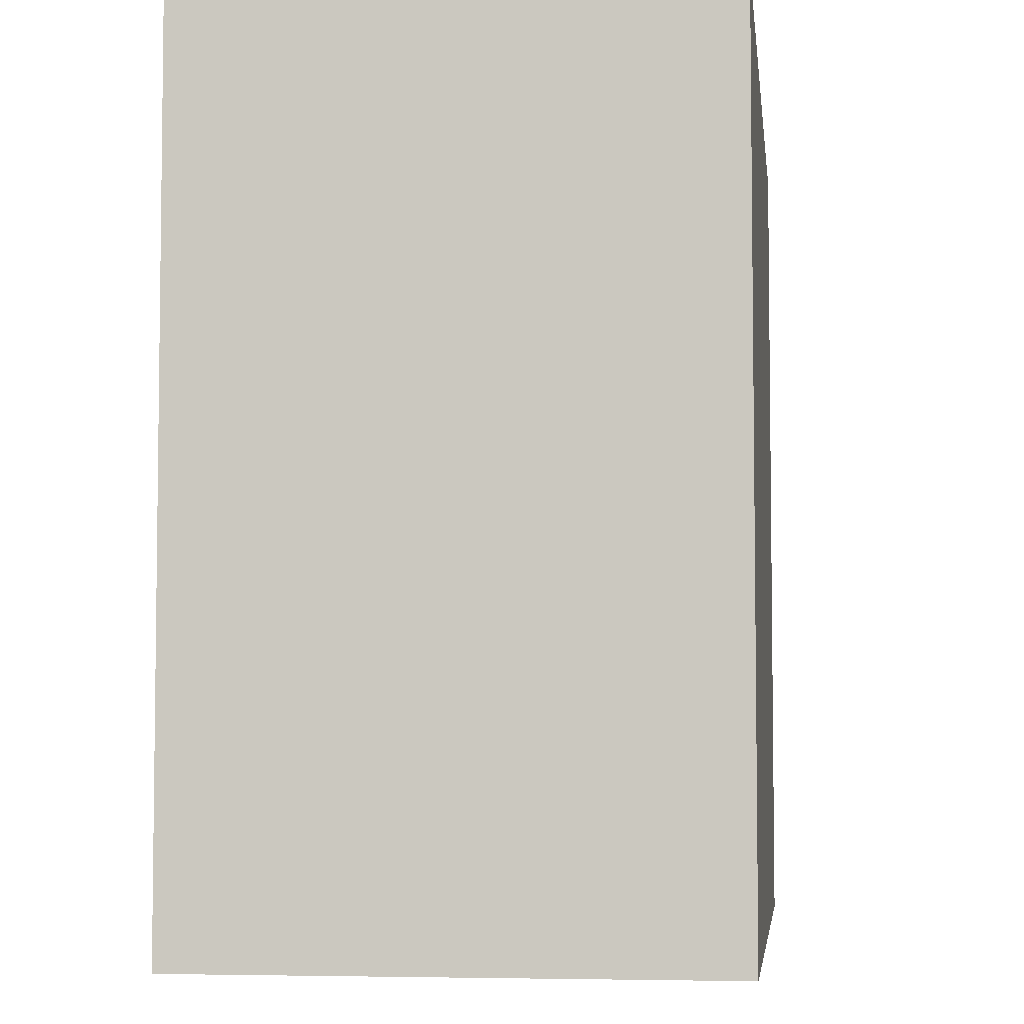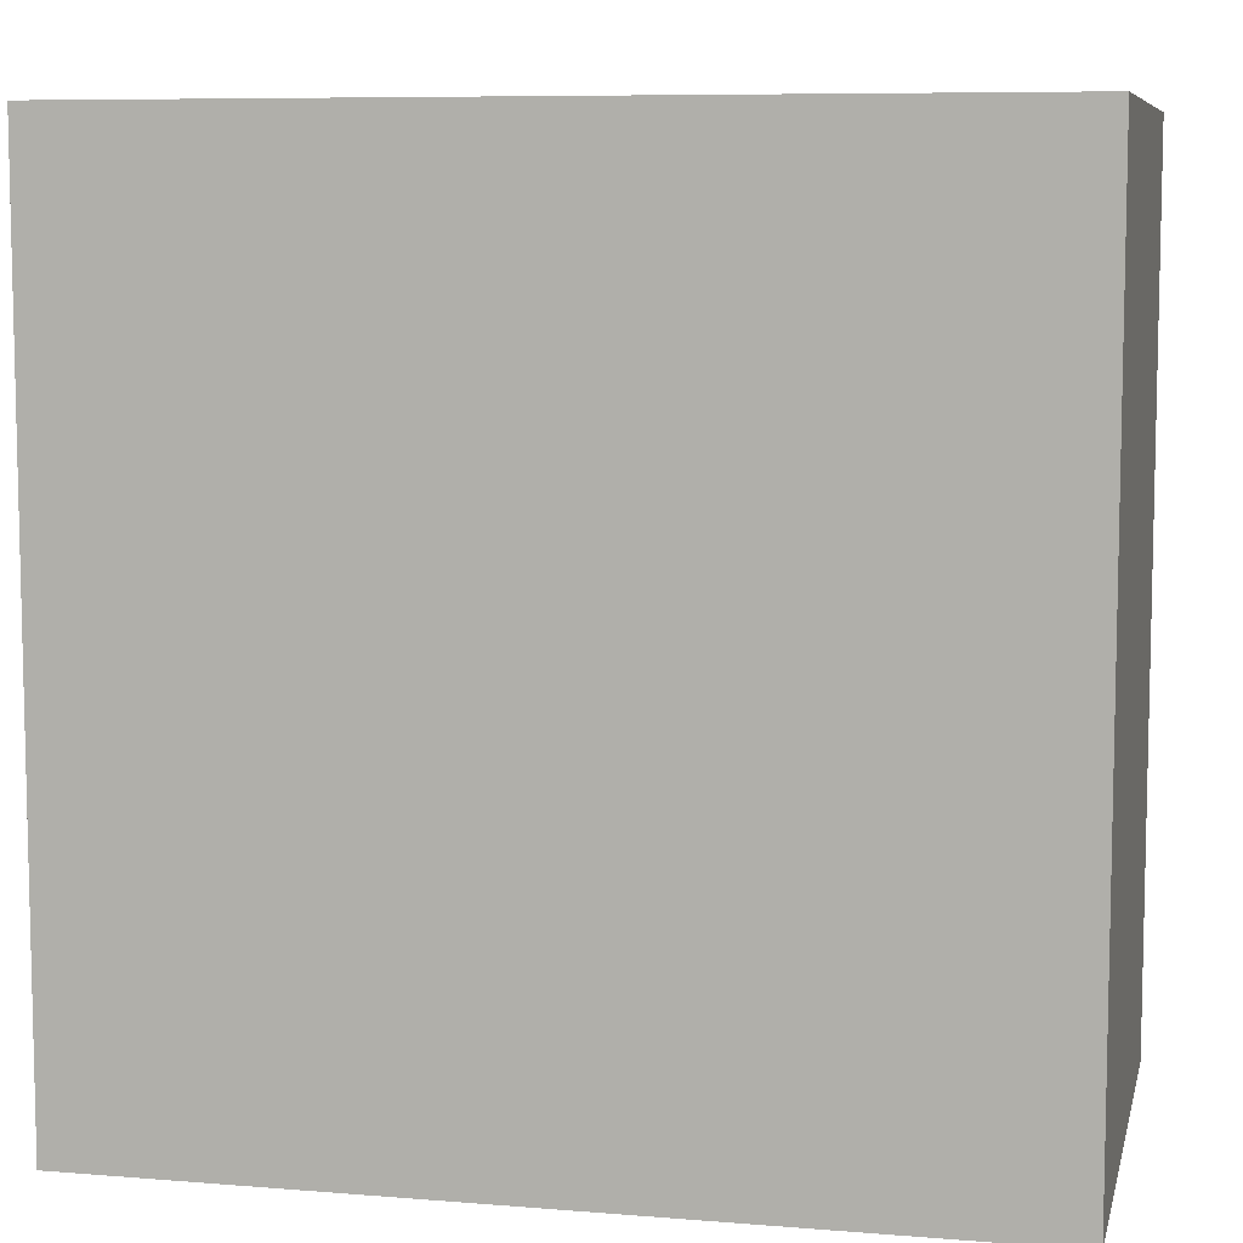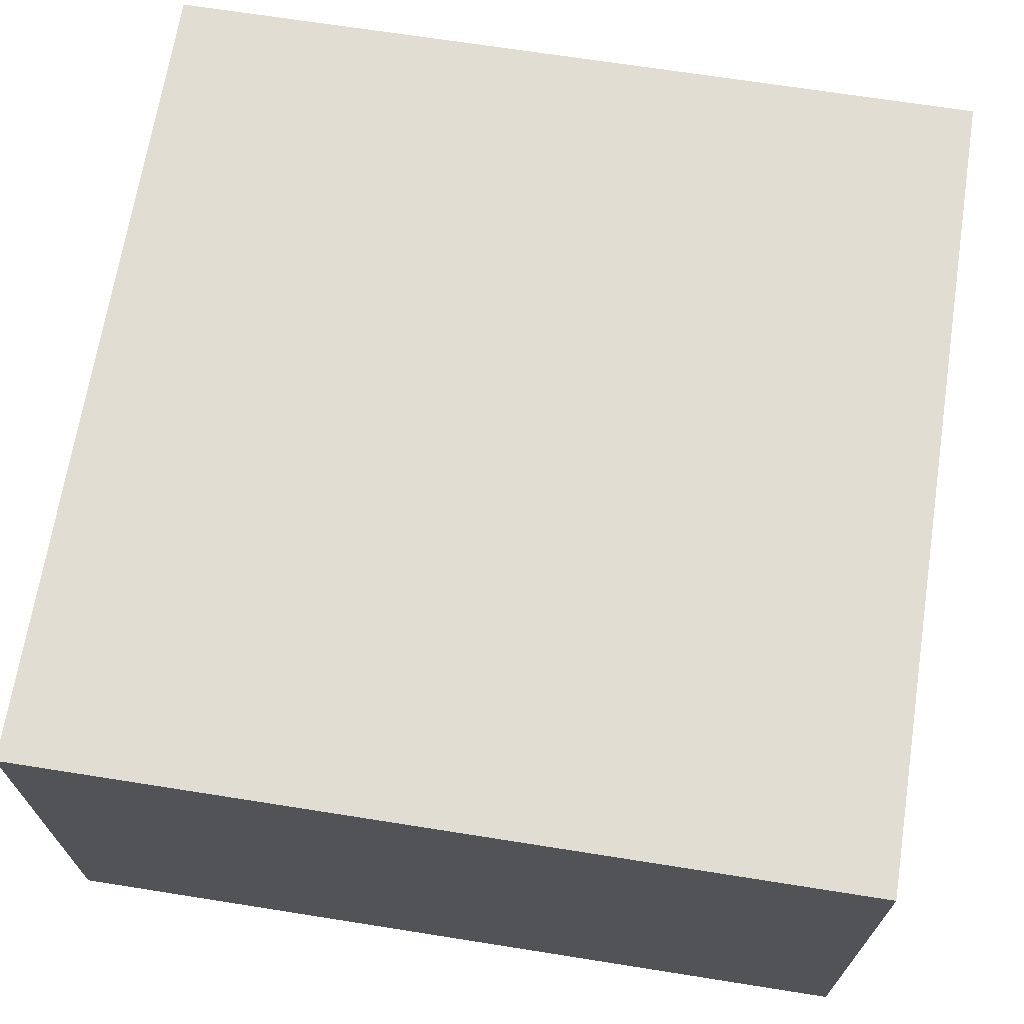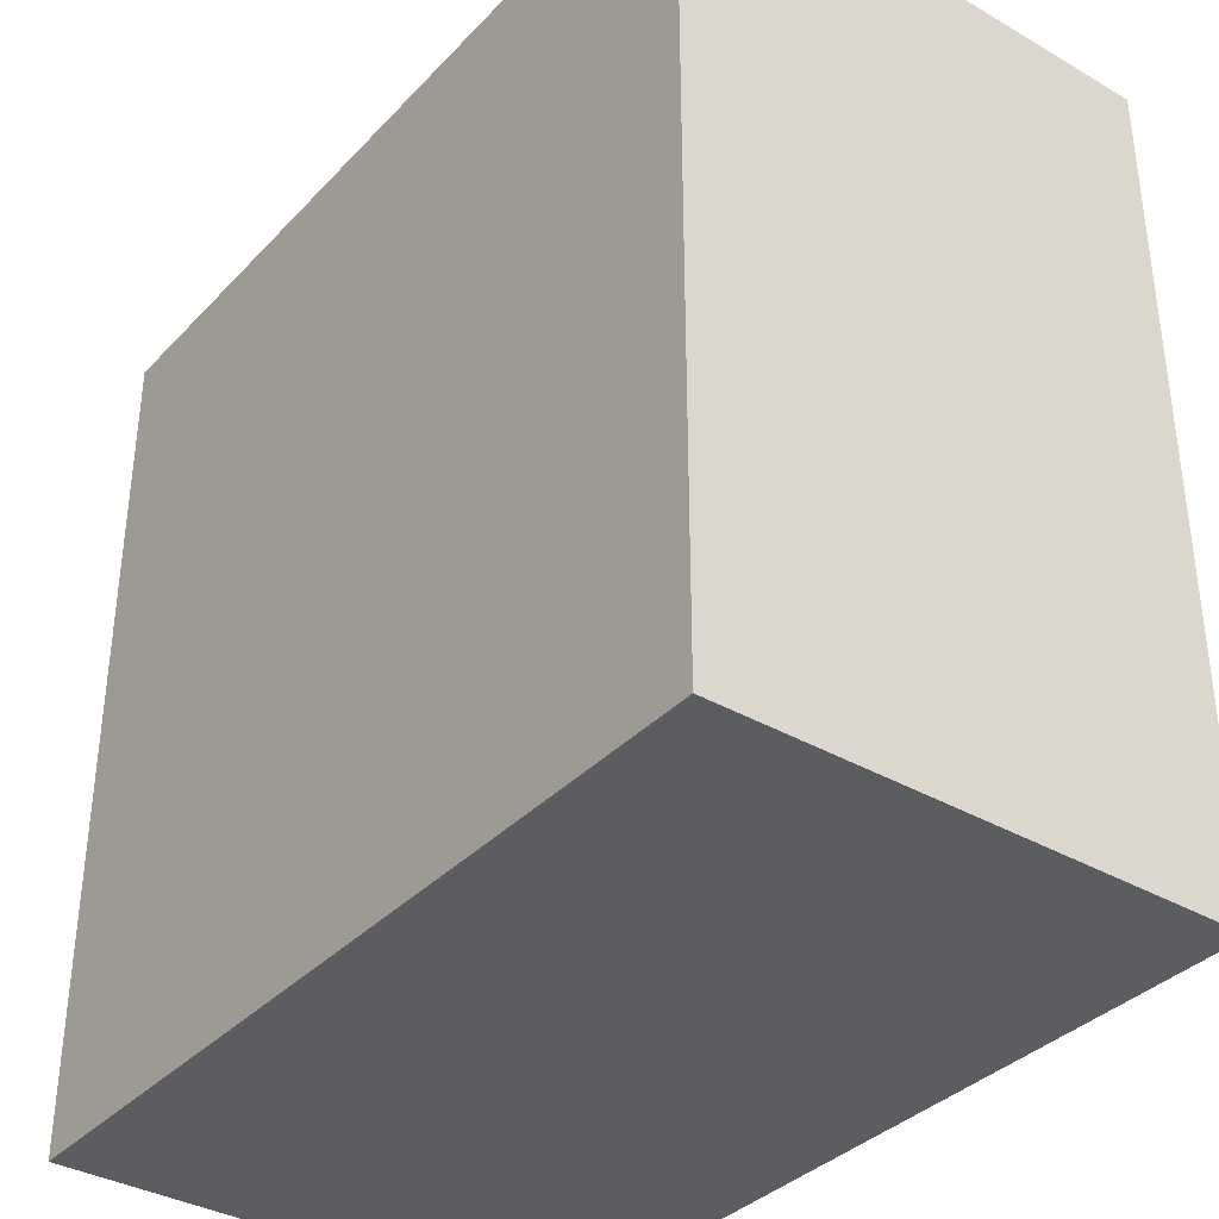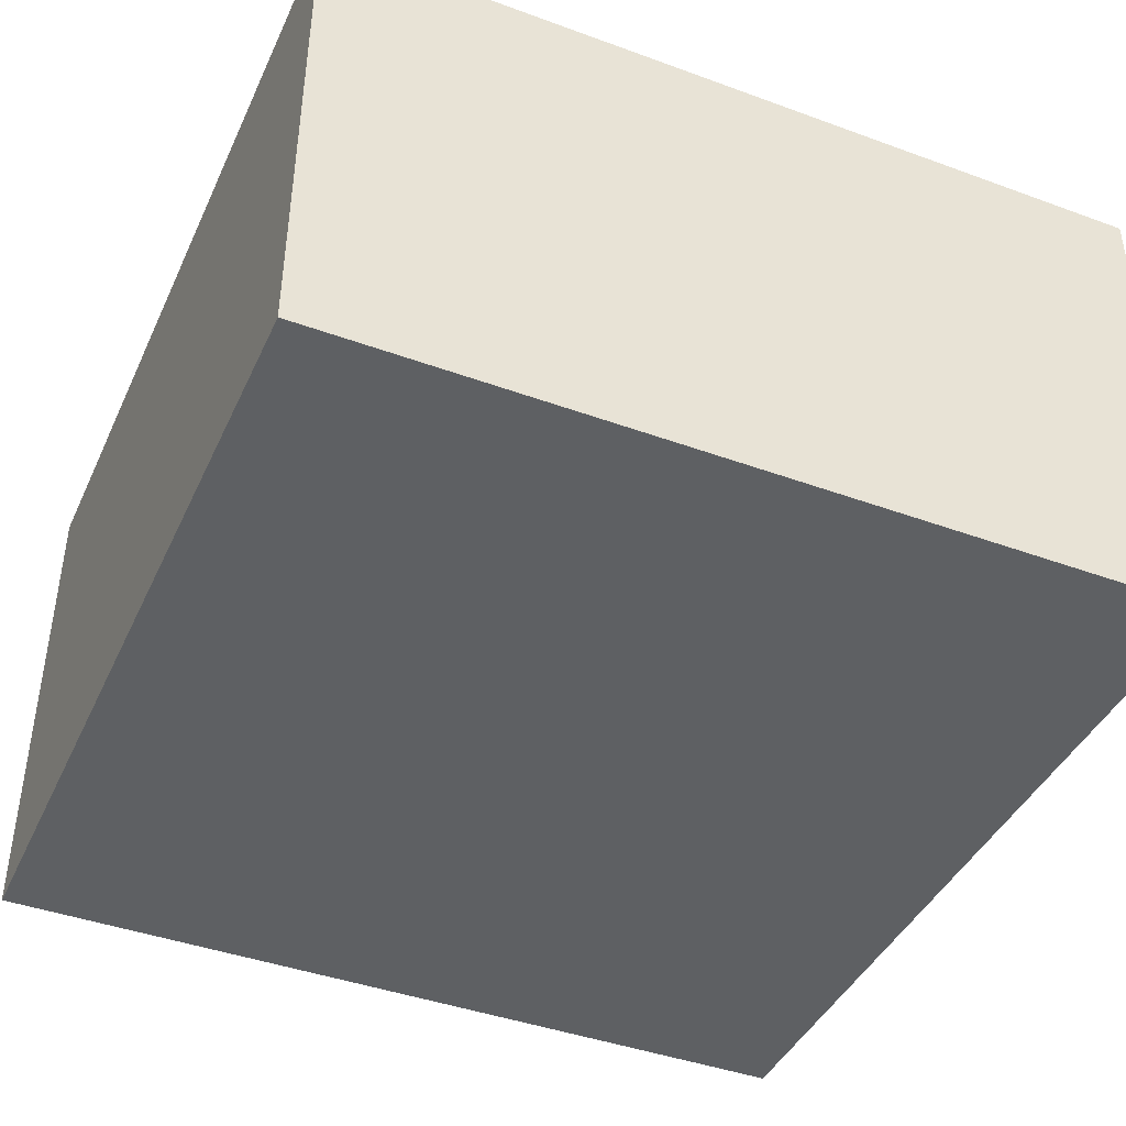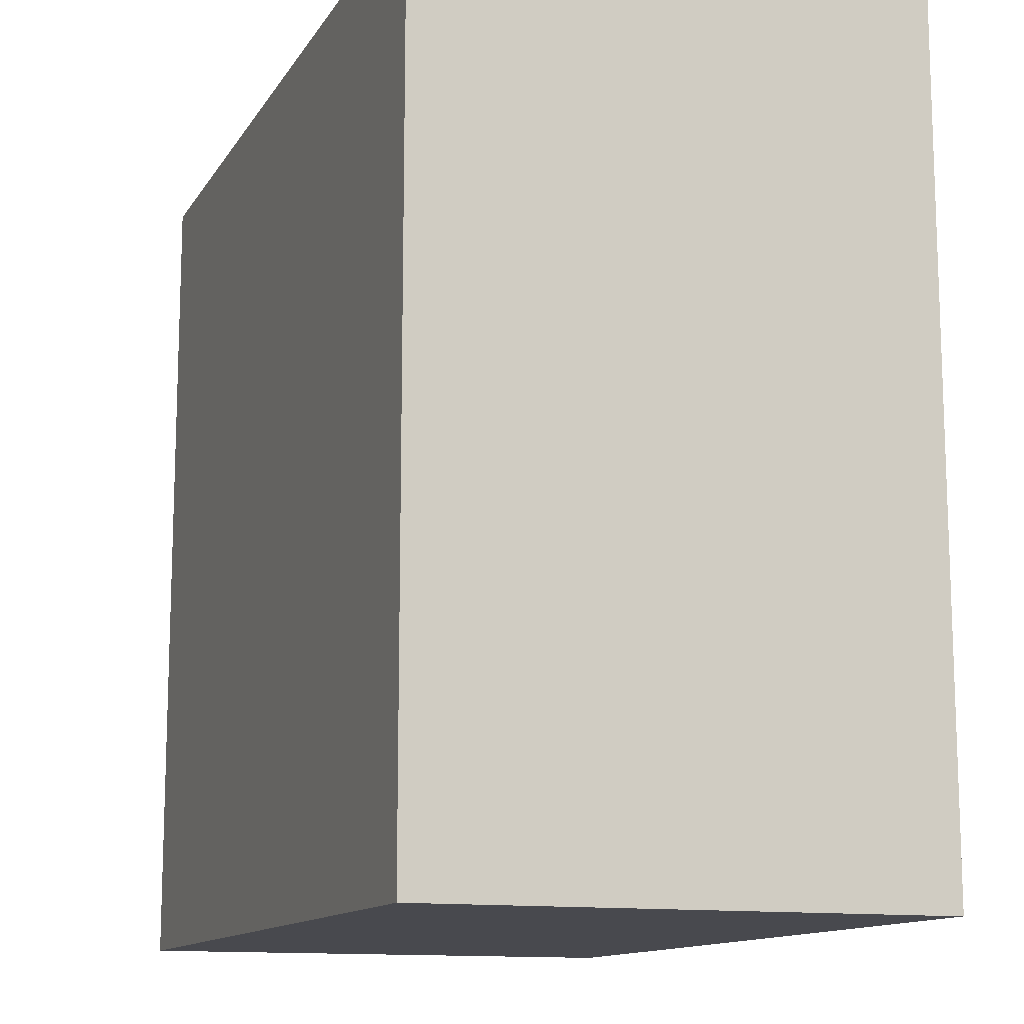
<metadata>
{"format":"obj","ext":"obj","renderer":"f3d","projection":"perspective","resolution":1024,"background":"white","views":[{"elev":-4.9,"azim":-83.1,"up":"+Z"},{"elev":7.9,"azim":12.8,"up":"+Z"},{"elev":68.3,"azim":-81.0,"up":"+Y"},{"elev":-36.1,"azim":-127.1,"up":"+Z"},{"elev":-42.4,"azim":-113.6,"up":"+Y"},{"elev":-12.7,"azim":-110.4,"up":"+Z"}]}
</metadata>
<code>
o
v -1.8 0.7 0.1
v -2.3 0.7 0.1
v -1.8 1 0.1
v -2.3 1 0.1
v -1.8 0.7 -0.4
v -2.3 0.7 -0.4
v -1.8 1 -0.4
v -2.3 1 -0.4
v -1.8 0.7 0.1
v -1.8 1 0.1
v -1.8 0.9 -0.1
v -1.8 1 -0.1
v -1.8 0.9 -0.2
v -1.8 1 -0.2
v -1.8 0.7 -0.4
v -1.8 1 -0.4
v -2.3 0.7 0.1
v -2.3 1 0.1
v -2.3 0.9 -0.1
v -2.3 1 -0.1
v -2.3 0.9 -0.2
v -2.3 1 -0.2
v -2.3 0.7 -0.4
v -2.3 1 -0.4
v -1.8 0.7 0.1
v -1.8 0.7 -0.4
v -2.3 0.7 0.1
v -2.3 0.7 -0.4
v -1.8 1 0.1
v -1.8 1 -0.1
v -1.8 1 -0.2
v -1.8 1 -0.4
v -2.3 1 0.1
v -2.3 1 -0.1
v -2.3 1 -0.2
v -2.3 1 -0.4
f 3 2 1
f 4 2 3
f 5 6 7
f 7 6 8
f 11 10 9
f 12 10 11
f 13 11 9
f 13 12 11
f 14 12 13
f 15 13 9
f 15 14 13
f 16 14 15
f 17 18 19
f 19 18 20
f 17 19 21
f 19 20 21
f 21 20 22
f 17 21 23
f 21 22 23
f 23 22 24
f 27 26 25
f 28 26 27
f 29 30 33
f 30 31 34
f 33 30 34
f 31 32 35
f 34 31 35
f 35 32 36

</code>
